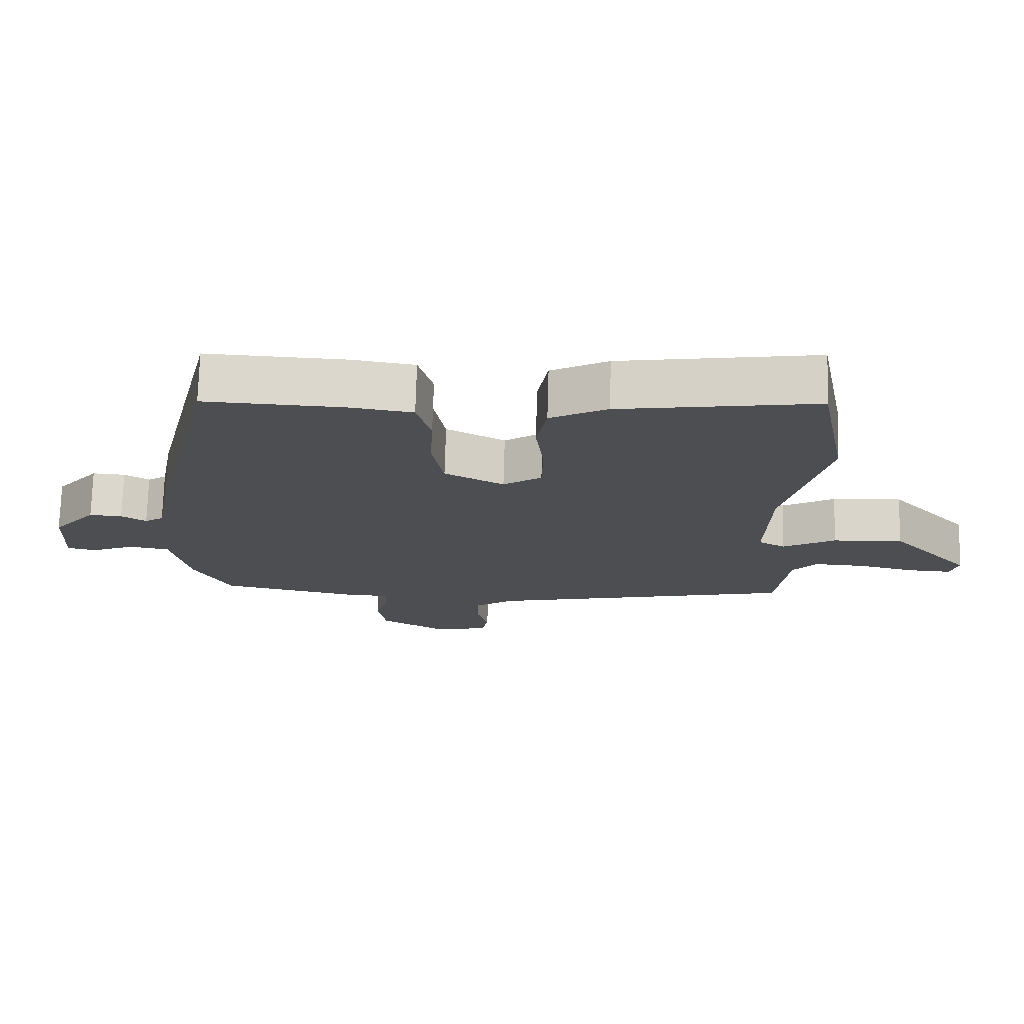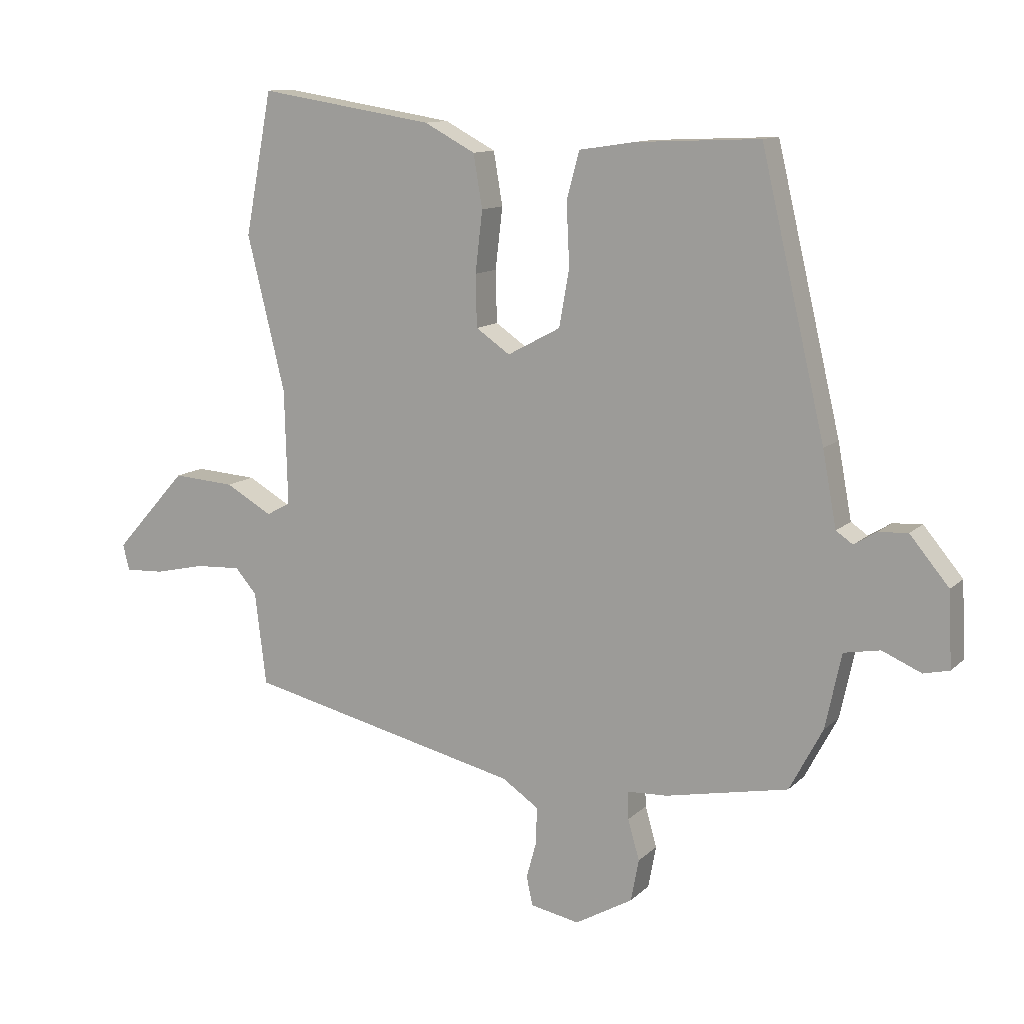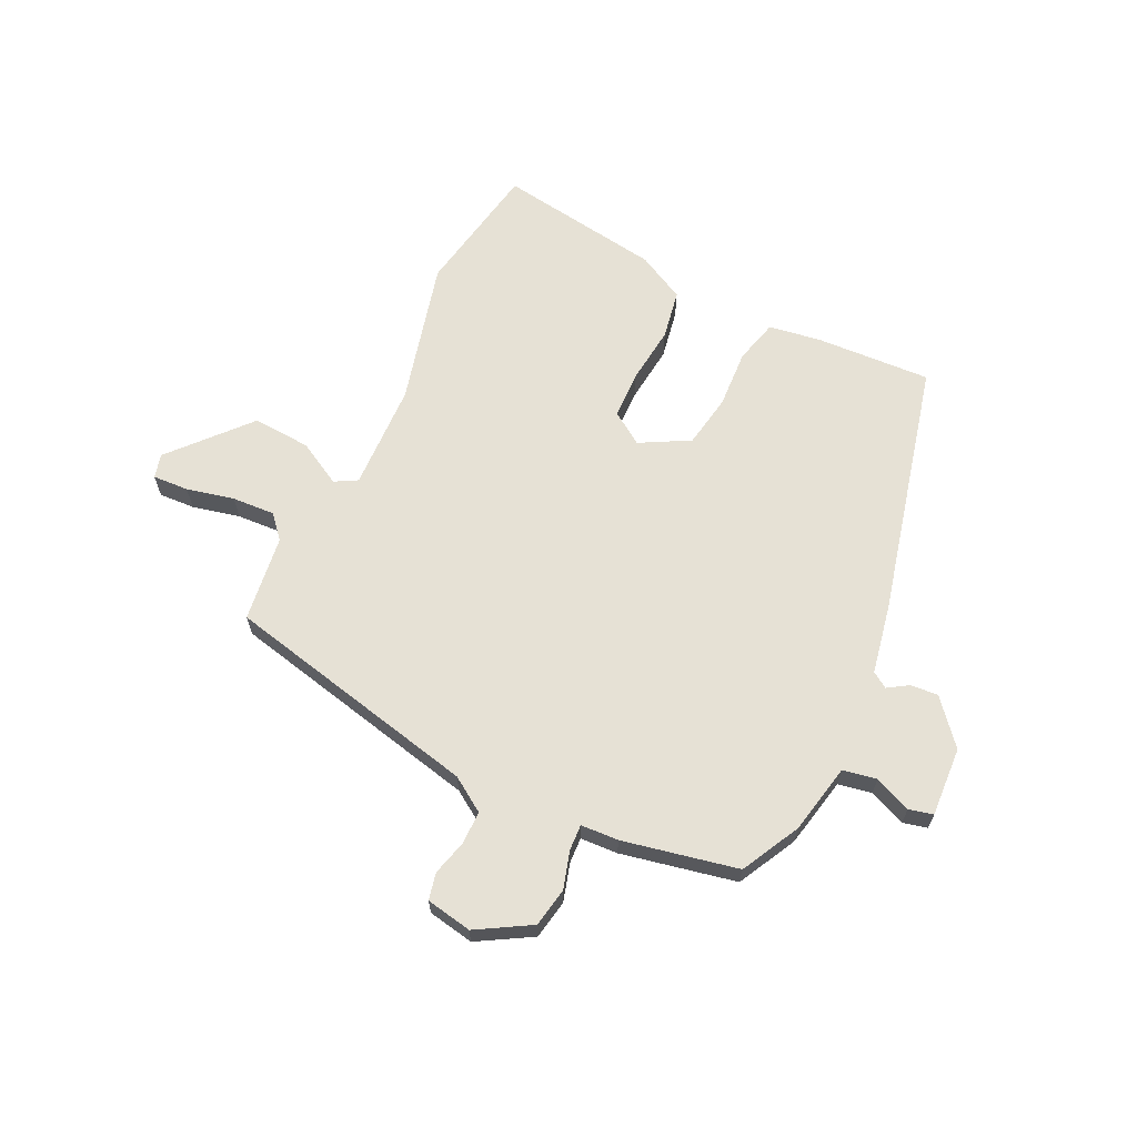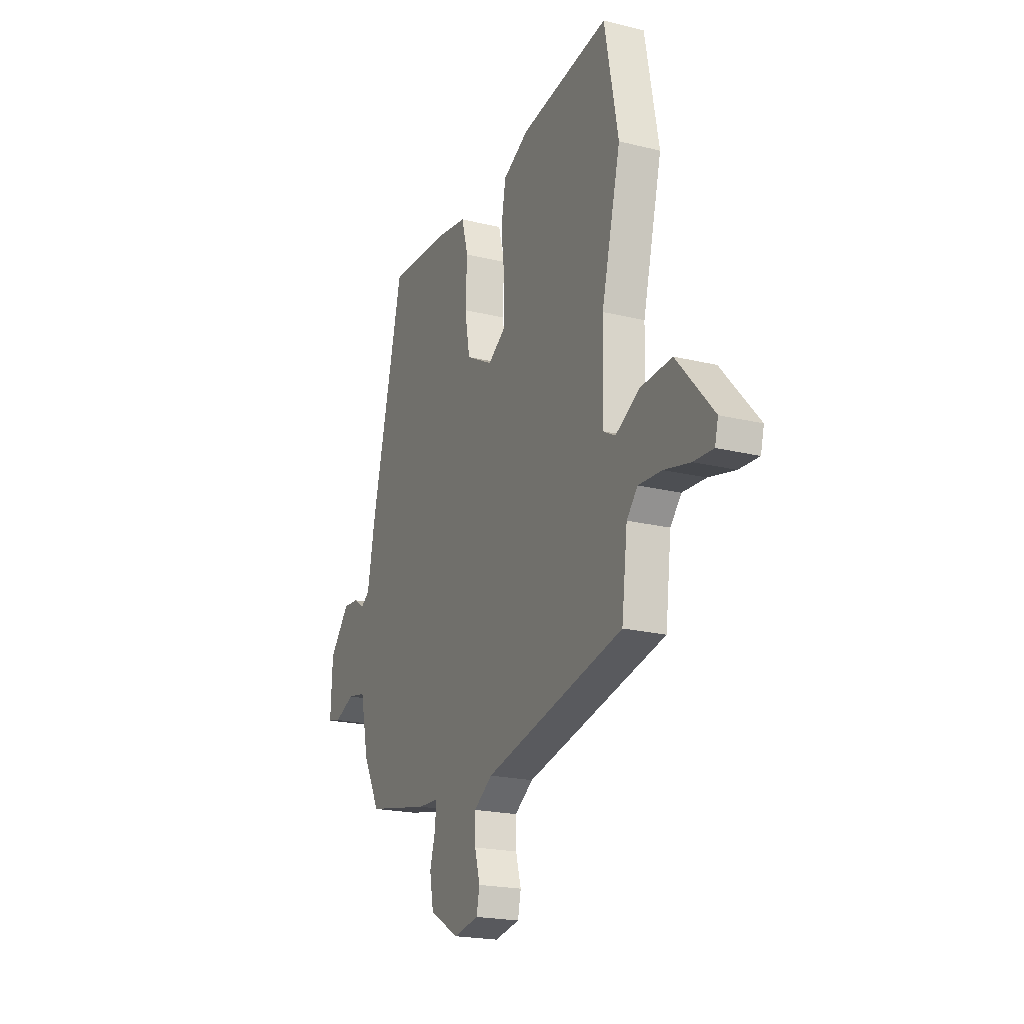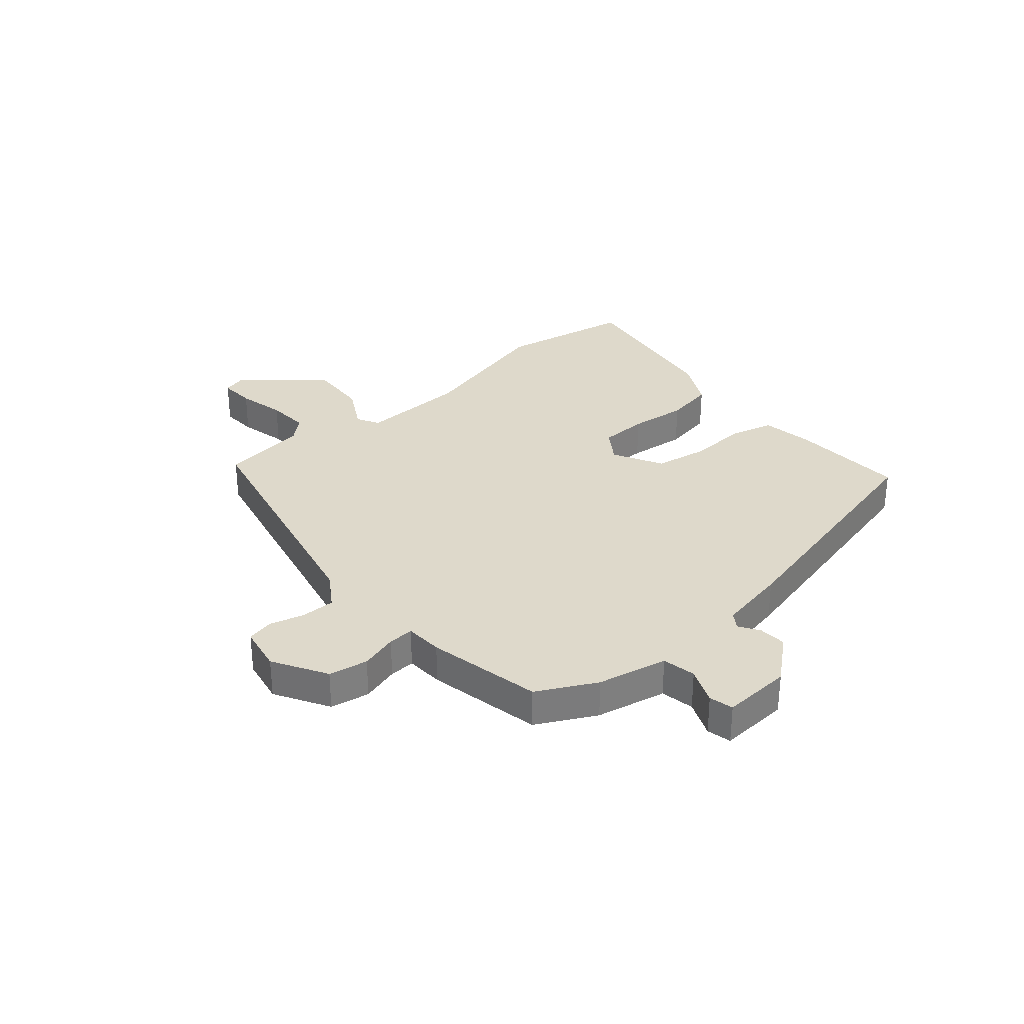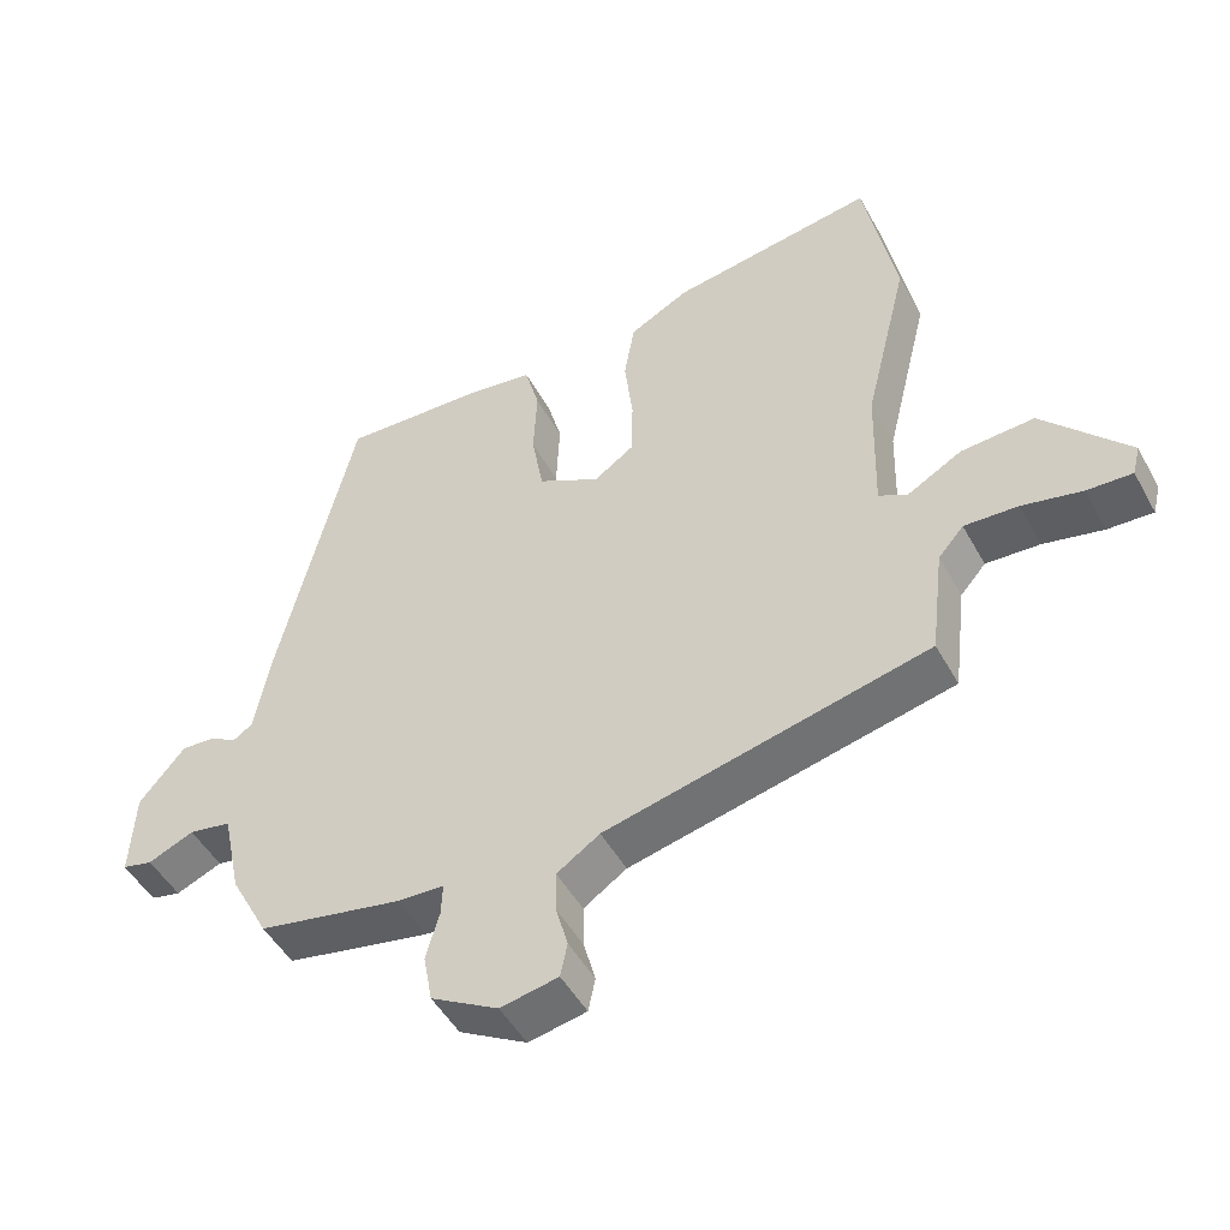
<metadata>
{"format":"obj","ext":"obj","renderer":"f3d","projection":"perspective","resolution":1024,"background":"white","views":[{"elev":73.4,"azim":1.6,"up":"+Z"},{"elev":11.7,"azim":-153.3,"up":"+Z"},{"elev":64.8,"azim":-154.8,"up":"+Y"},{"elev":-20.5,"azim":65.8,"up":"+Z"},{"elev":31.8,"azim":-131.0,"up":"+Y"},{"elev":-48.8,"azim":27.9,"up":"+Z"}]}
</metadata>
<code>
v 0.487 0.07 0.567
v 0.532 0.07 0.33
v 0.469 0.07 0.073
v 0.464 0.07 -0.118
v 0.504 0.07 -0.14
v 0.582 0.07 -0.096
v 0.686 0.07 -0.089
v 0.807 0.07 -0.224
v 0.796 0.07 -0.267
v 0.732 0.07 -0.264
v 0.647 0.07 -0.245
v 0.571 0.07 -0.241
v 0.535 0.07 -0.282
v 0.516 0.07 -0.437
v 0.058 0.07 -0.543
v -0.003 0.07 -0.584
v -0.002 0.07 -0.644
v 0.015 0.07 -0.706
v 0.005 0.07 -0.754
v -0.077 0.07 -0.77
v -0.173 0.07 -0.715
v -0.186 0.07 -0.645
v -0.167 0.07 -0.578
v -0.165 0.07 -0.532
v -0.232 0.07 -0.529
v -0.437 0.07 -0.488
v -0.492 0.07 -0.384
v -0.519 0.07 -0.259
v -0.579 0.07 -0.248
v -0.644 0.07 -0.276
v -0.687 0.07 -0.266
v -0.681 0.07 -0.142
v -0.616 0.07 -0.064
v -0.567 0.07 -0.067
v -0.53 0.07 -0.09
v -0.502 0.07 -0.071
v -0.479 0.07 0.053
v -0.372 0.07 0.508
v -0.166 0.07 0.499
v -0.073 0.07 0.485
v -0.052 0.07 0.407
v -0.057 0.07 0.303
v -0.04 0.07 0.208
v 0.048 0.07 0.161
v 0.105 0.07 0.2
v 0.107 0.07 0.286
v 0.095 0.07 0.388
v 0.11 0.07 0.476
v 0.195 0.07 0.521
v 0.487 0 0.567
v 0.532 0 0.33
v 0.469 0 0.073
v 0.464 0 -0.118
v 0.504 0 -0.14
v 0.582 0 -0.096
v 0.686 0 -0.089
v 0.807 0 -0.224
v 0.796 0 -0.267
v 0.732 0 -0.264
v 0.647 0 -0.245
v 0.571 0 -0.241
v 0.535 0 -0.282
v 0.516 0 -0.437
v 0.058 0 -0.543
v -0.003 0 -0.584
v -0.002 0 -0.644
v 0.015 0 -0.706
v 0.005 0 -0.754
v -0.077 0 -0.77
v -0.173 0 -0.715
v -0.186 0 -0.645
v -0.167 0 -0.578
v -0.165 0 -0.532
v -0.232 0 -0.529
v -0.437 0 -0.488
v -0.492 0 -0.384
v -0.519 0 -0.259
v -0.579 0 -0.248
v -0.644 0 -0.276
v -0.687 0 -0.266
v -0.681 0 -0.142
v -0.616 0 -0.064
v -0.567 0 -0.067
v -0.53 0 -0.09
v -0.502 0 -0.071
v -0.479 0 0.053
v -0.372 0 0.508
v -0.166 0 0.499
v -0.073 0 0.485
v -0.052 0 0.407
v -0.057 0 0.303
v -0.04 0 0.208
v 0.048 0 0.161
v 0.105 0 0.2
v 0.107 0 0.286
v 0.095 0 0.388
v 0.11 0 0.476
v 0.195 0 0.521
f 46 47 48 49
f 45 46 49 1
f 39 40 41 42
f 39 42 43
f 36 37 38 39
f 36 39 43
f 35 36 43 44
f 33 34 35
f 32 33 35
f 29 30 31 32
f 28 29 32 35
f 27 28 35 44
f 24 25 26 27
f 20 21 22 23
f 20 23 24
f 17 18 19 20
f 16 17 20 24
f 15 16 24 27
f 13 14 15 27
f 8 9 10 11
f 8 11 12
f 5 6 7 8
f 5 8 12
f 4 5 12 13
f 45 1 2 3
f 45 3 4
f 27 44 45
f 4 13 27 45
f 98 97 96 95
f 50 98 95 94
f 91 90 89 88
f 92 91 88
f 88 87 86 85
f 92 88 85
f 93 92 85 84
f 84 83 82
f 84 82 81
f 81 80 79 78
f 84 81 78 77
f 93 84 77 76
f 76 75 74 73
f 72 71 70 69
f 73 72 69
f 69 68 67 66
f 73 69 66 65
f 76 73 65 64
f 76 64 63 62
f 60 59 58 57
f 61 60 57
f 57 56 55 54
f 61 57 54
f 62 61 54 53
f 52 51 50 94
f 53 52 94
f 94 93 76
f 94 76 62 53
f 1 50 51 2
f 2 51 52 3
f 3 52 53 4
f 4 53 54 5
f 5 54 55 6
f 6 55 56 7
f 7 56 57 8
f 8 57 58 9
f 9 58 59 10
f 10 59 60 11
f 11 60 61 12
f 12 61 62 13
f 13 62 63 14
f 14 63 64 15
f 15 64 65 16
f 16 65 66 17
f 17 66 67 18
f 18 67 68 19
f 19 68 69 20
f 20 69 70 21
f 21 70 71 22
f 22 71 72 23
f 23 72 73 24
f 24 73 74 25
f 25 74 75 26
f 26 75 76 27
f 27 76 77 28
f 28 77 78 29
f 29 78 79 30
f 30 79 80 31
f 31 80 81 32
f 32 81 82 33
f 33 82 83 34
f 34 83 84 35
f 35 84 85 36
f 36 85 86 37
f 37 86 87 38
f 38 87 88 39
f 39 88 89 40
f 40 89 90 41
f 41 90 91 42
f 42 91 92 43
f 43 92 93 44
f 44 93 94 45
f 45 94 95 46
f 46 95 96 47
f 47 96 97 48
f 48 97 98 49
f 49 98 50 1

</code>
